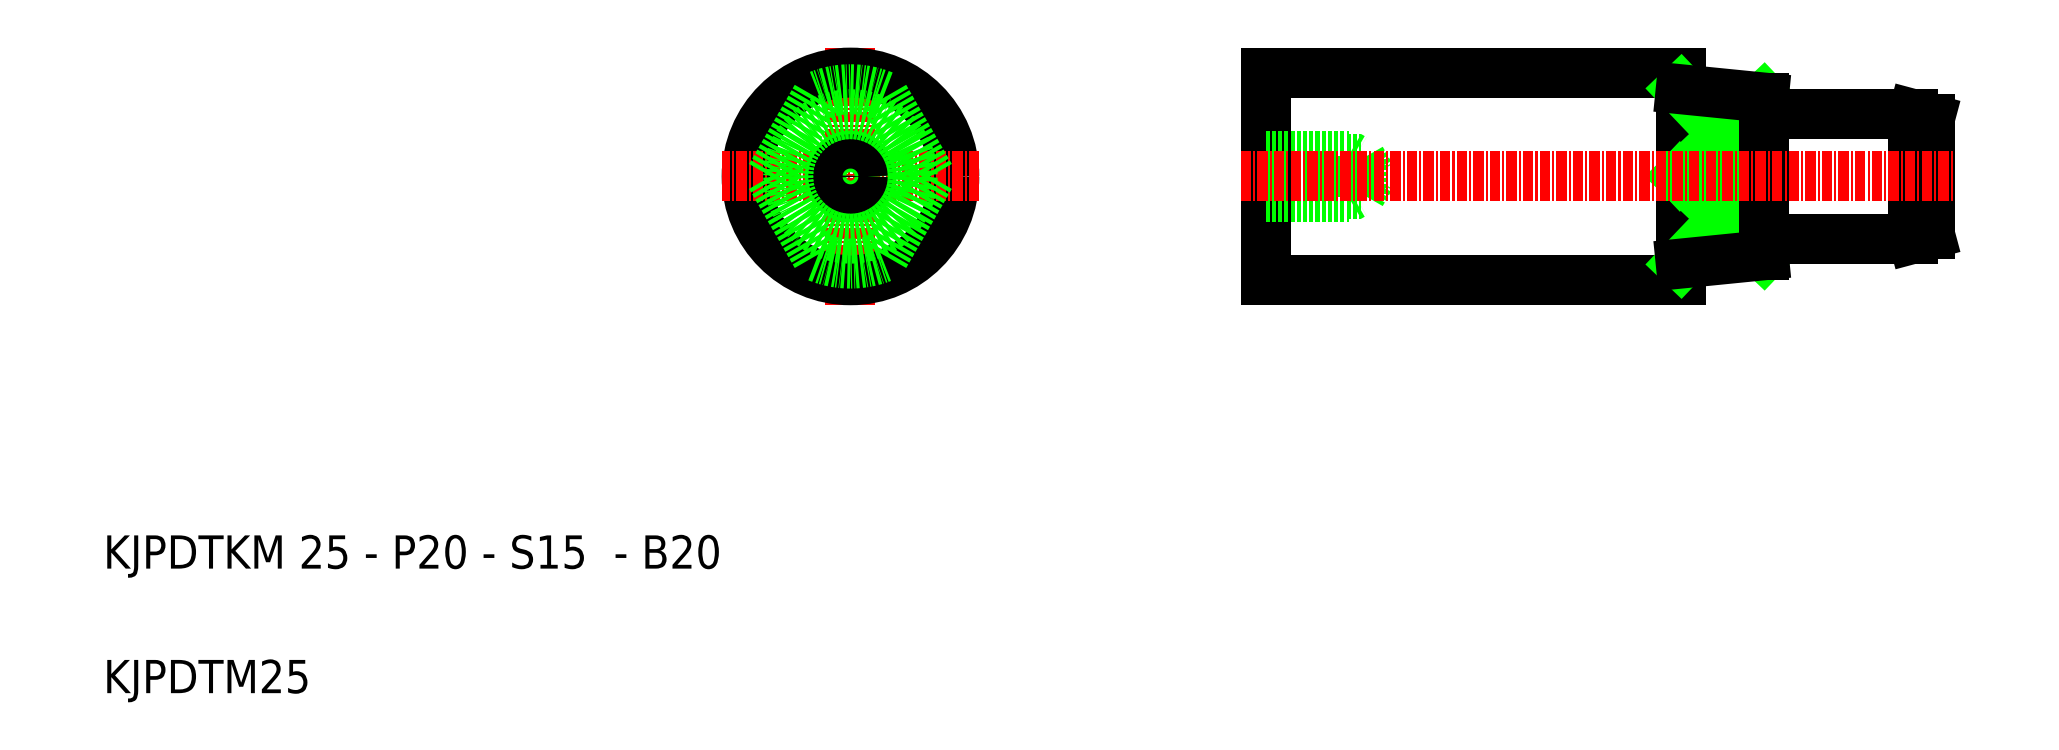
<metadata>
{"format":"dxf","ext":"dxf","renderer":"ezdxf+matplotlib","layout":"modelspace","background":"white","min_lineweight":24,"dpi":150}
</metadata>
<code>
0
SECTION
2
ENTITIES
0
LINE
8
0
10
200
20
59.74
30
0
11
150
21
59.74
31
0
0
LINE
8
0
10
200
20
84.74
30
0
11
150
21
84.74
31
0
0
LINE
8
CENTER
10
100
20
56.74
30
0
11
100
21
87.74
31
0
0
LINE
8
0
10
150
20
84.74
30
0
11
150
21
72.24
31
0
0
CIRCLE
8
0
10
100
20
72.24
30
0
40
12.5
0
LINE
8
CENTER
10
115.5
20
72.24
30
0
11
84.5
21
72.24
31
0
0
LINE
8
0
10
150
20
59.74
30
0
11
150
21
72.24
31
0
0
TEXT
8
0
10
10
20
25
30
0
40
4
1
KJPDTKM 25 - P20 - S15  - B20
0
TEXT
8
0
10
10
20
10
30
0
40
4
1
KJPDTM25
0
LINE
8
0
10
150
20
74.3
30
0
11
161.5
21
74.3
31
0
0
LINE
8
0
10
150
20
70.17
30
0
11
161.5
21
70.17
31
0
0
LINE
8
0
10
150
20
74.74
30
0
11
160
21
74.74
31
0
0
LINE
8
0
10
150
20
69.74
30
0
11
160
21
69.74
31
0
0
LINE
8
0
10
160
20
74.74
30
0
11
160
21
69.74
31
0
0
LINE
8
0
10
161.5
20
74.3
30
0
11
161.5
21
70.17
31
0
0
LINE
8
0
10
161.5
20
74.3
30
0
11
162.7
21
72.24
31
0
0
LINE
8
0
10
161.5
20
70.17
30
0
11
162.7
21
72.24
31
0
0
LINE
8
0
10
160
20
69.74
30
0
11
160.7
21
70.12
31
0
0
LINE
8
0
10
160
20
74.74
30
0
11
160.7
21
74.36
31
0
0
CIRCLE
8
0
10
100
20
72.24
30
0
40
2.5
0
CIRCLE
8
0
10
100
20
72.24
30
0
40
2.067
0
LINE
8
0
10
200
20
59.74
30
0
11
200
21
84.74
31
0
0
CIRCLE
8
0
10
100
20
72.24
30
0
40
7.5
0
LINE
8
0
10
228
20
64.74
30
0
11
230
21
65.27
31
0
0
LINE
8
0
10
228
20
79.74
30
0
11
230
21
79.2
31
0
0
LINE
8
0
10
200
20
61.74
30
0
11
210
21
72.24
31
0
0
LINE
8
0
10
200
20
72.24
30
0
11
210
21
62.74
31
0
0
LINE
8
0
10
210
20
81.74
30
0
11
200
21
72.24
31
0
0
LINE
8
0
10
200
20
82.74
30
0
11
210
21
72.24
31
0
0
LINE
8
0
10
200
20
82.74
30
0
11
210
21
81.74
31
0
0
LINE
8
0
10
210
20
62.74
30
0
11
200
21
61.74
31
0
0
LINE
8
0
10
200
20
72.24
30
0
11
210
21
72.24
31
0
0
LINE
8
0
10
210
20
64.74
30
0
11
210
21
72.24
31
0
0
LINE
8
0
10
210
20
79.74
30
0
11
210
21
72.24
31
0
0
LINE
8
0
10
210
20
62.74
30
0
11
210
21
64.74
31
0
0
LINE
8
0
10
230
20
65.27
30
0
11
230
21
72.24
31
0
0
LINE
8
0
10
210
20
64.74
30
0
11
228
21
64.74
31
0
0
LINE
8
0
10
230
20
79.2
30
0
11
230
21
72.24
31
0
0
LINE
8
0
10
228
20
79.74
30
0
11
228
21
64.74
31
0
0
LINE
8
0
10
210
20
79.74
30
0
11
228
21
79.74
31
0
0
LINE
8
0
10
210
20
81.74
30
0
11
210
21
79.74
31
0
0
LINE
8
CENTER
10
147
20
72.24
30
0
11
233
21
72.24
31
0
0
ARC
8
0
10
100
20
72.24
30
0
40
10.5
50
247.6
51
292.4
0
ARC
8
0
10
100
20
72.24
30
0
40
10.5
50
67.61
51
112.4
0
LINE
8
0
10
90.39
20
72.24
30
0
11
96
21
62.53
31
0
0
LINE
8
0
10
109.6
20
72.24
30
0
11
104
21
62.53
31
0
0
LINE
8
0
10
109.6
20
72.24
30
0
11
104
21
81.95
31
0
0
LINE
8
0
10
90.39
20
72.24
30
0
11
96
21
81.95
31
0
0
ENDSEC
0
EOF

</code>
